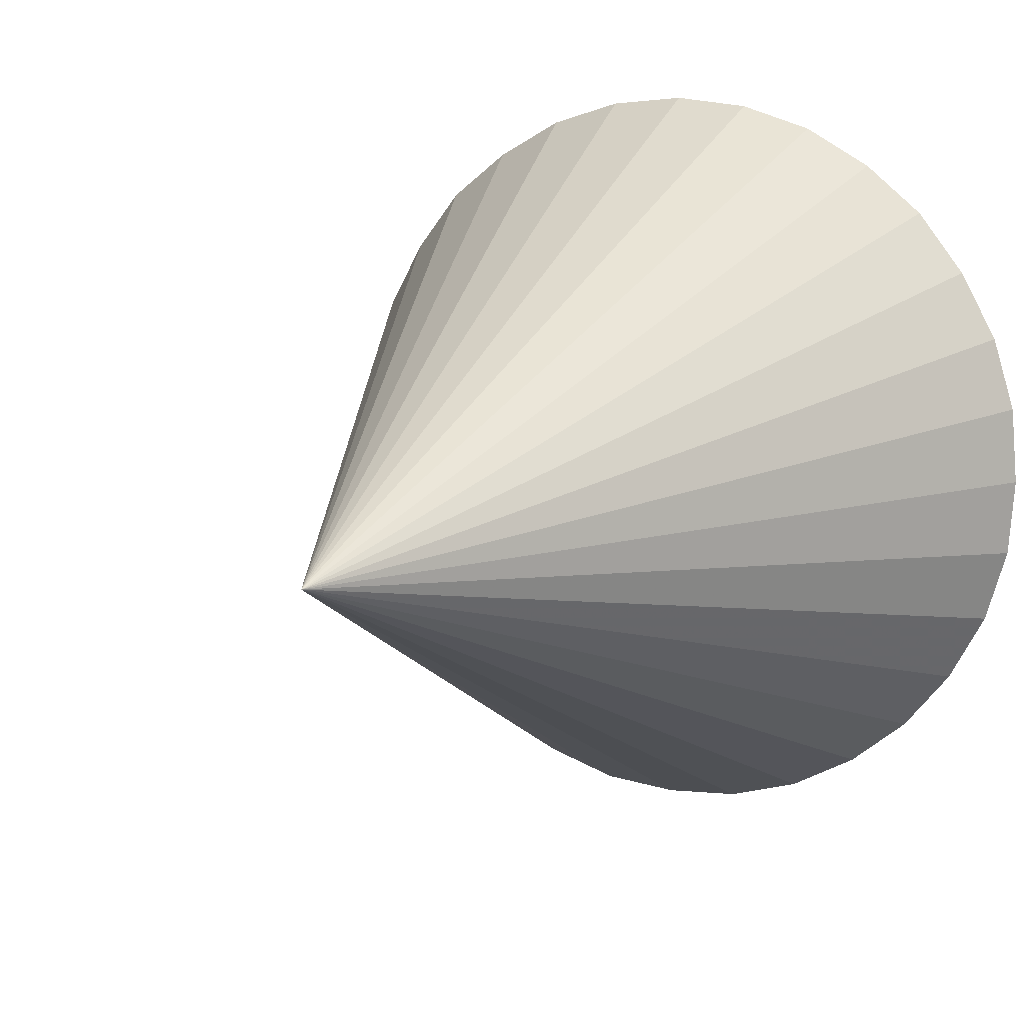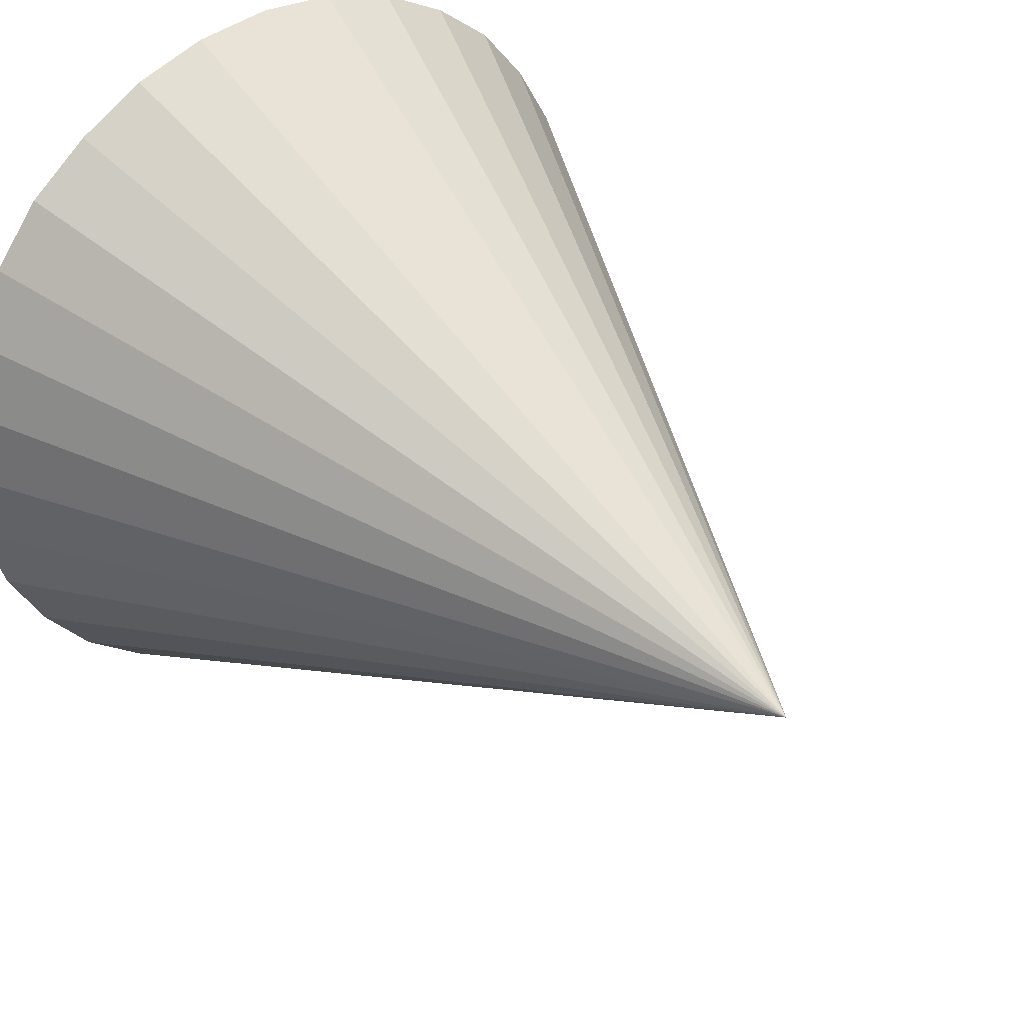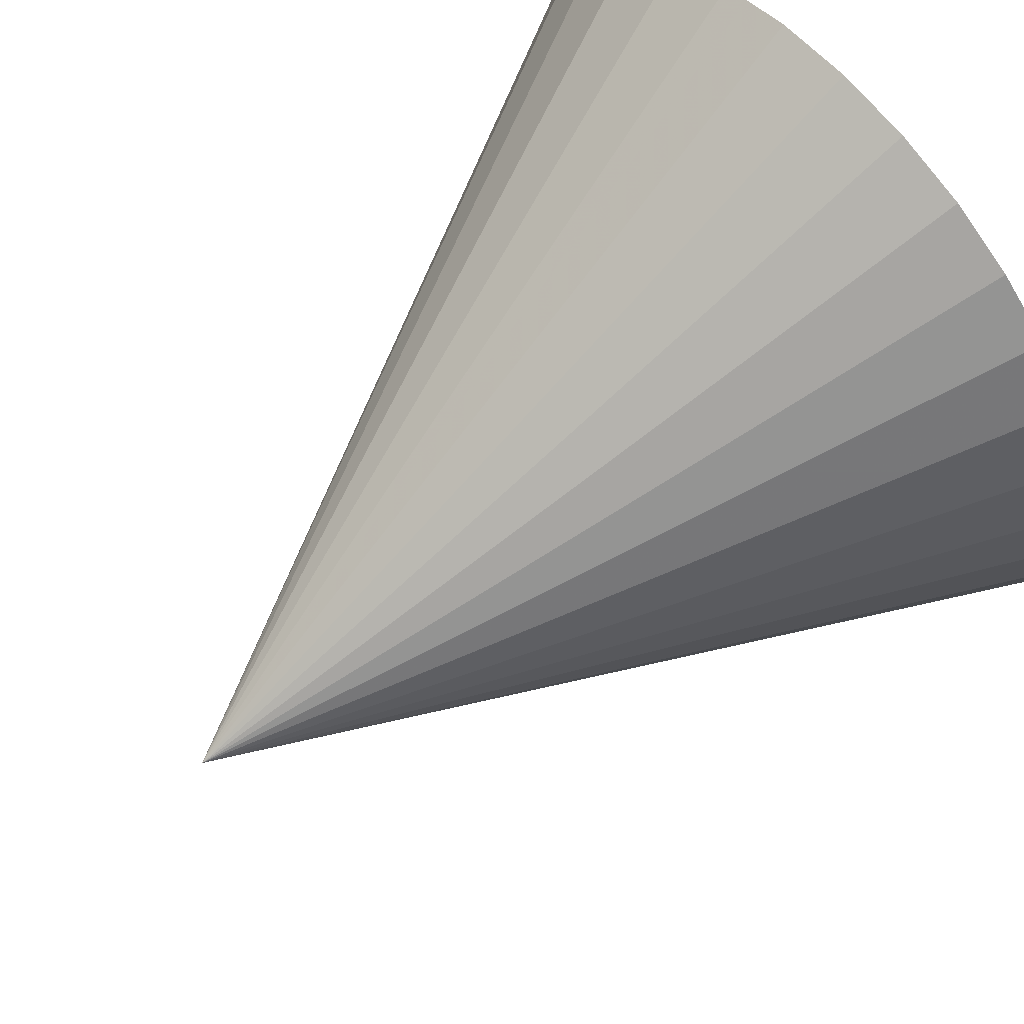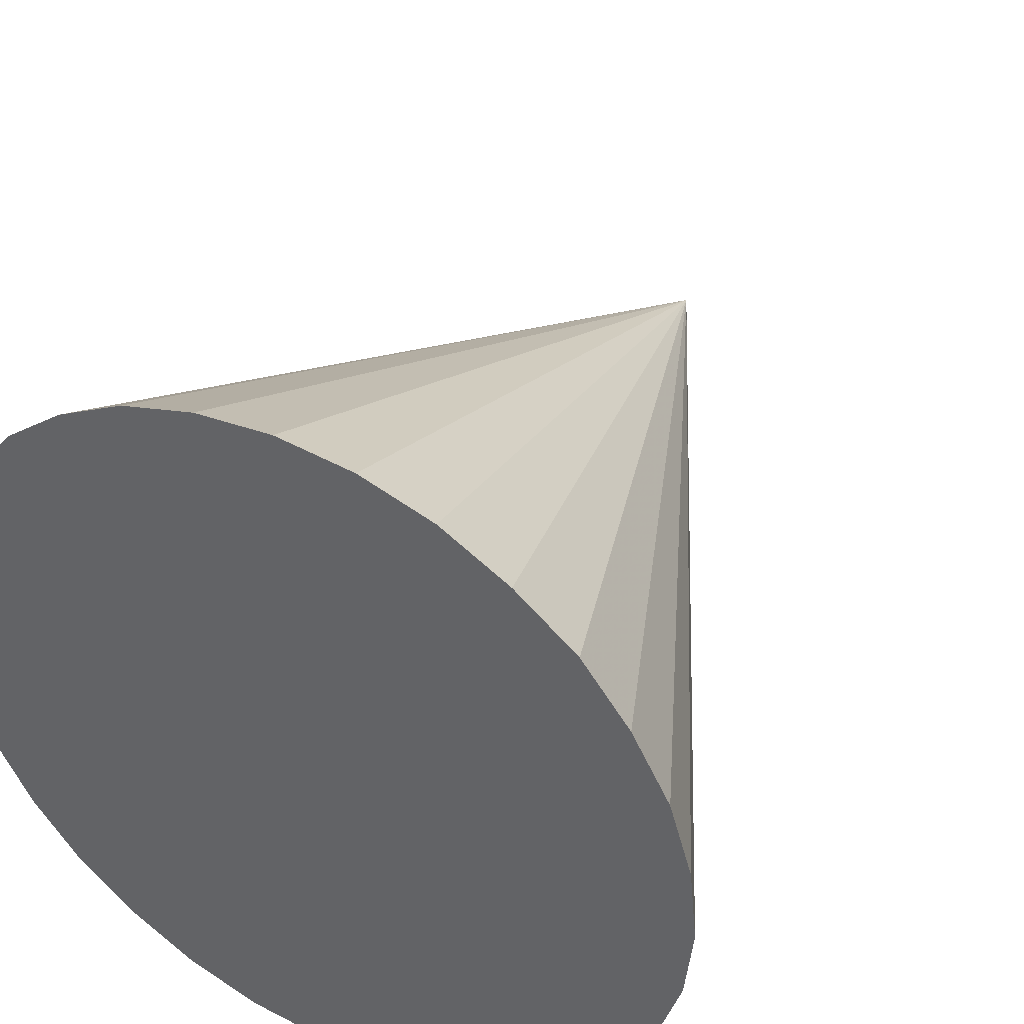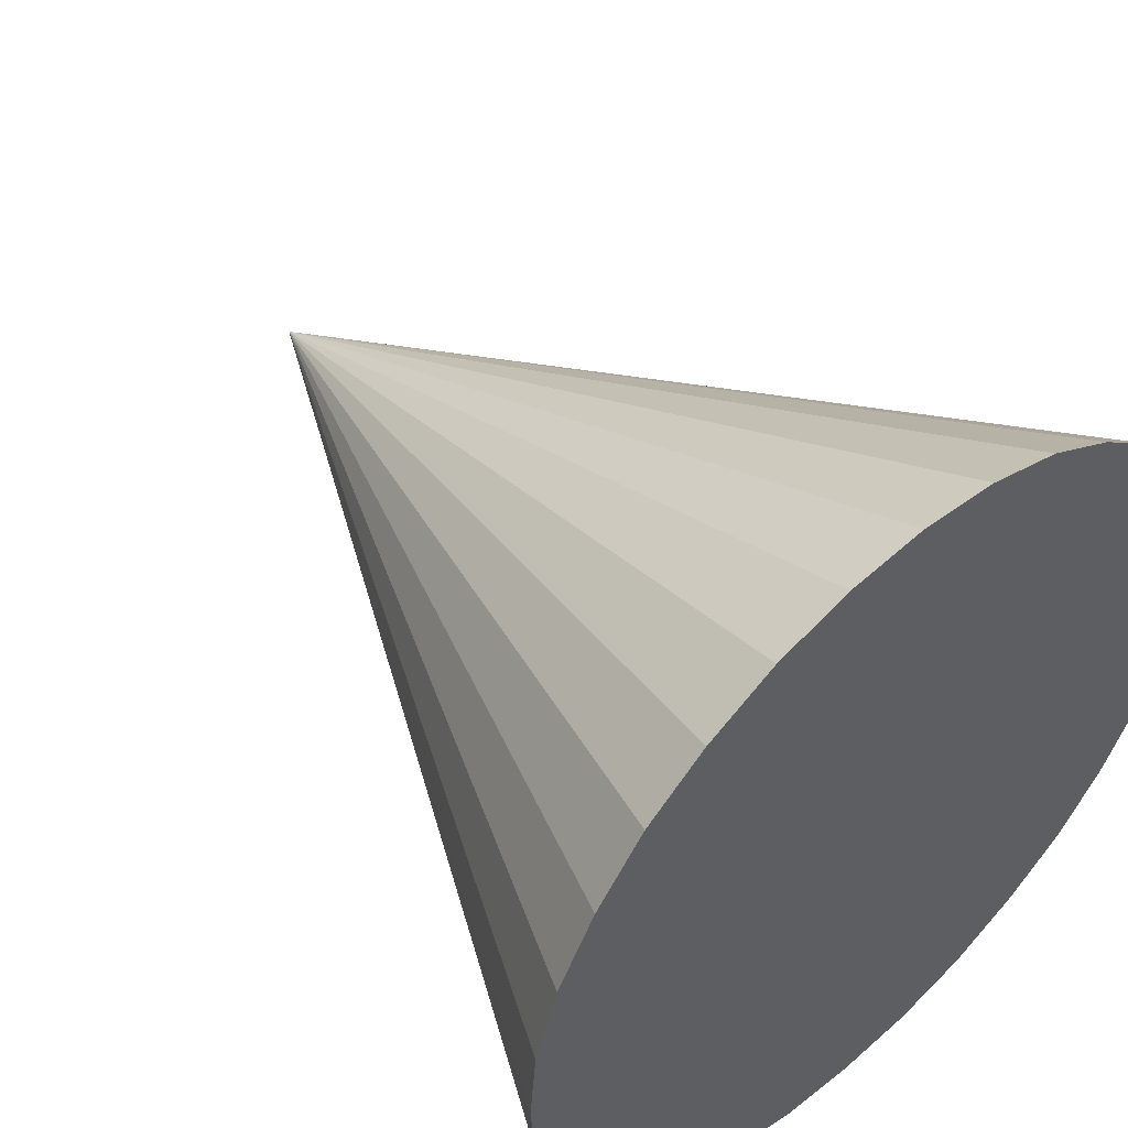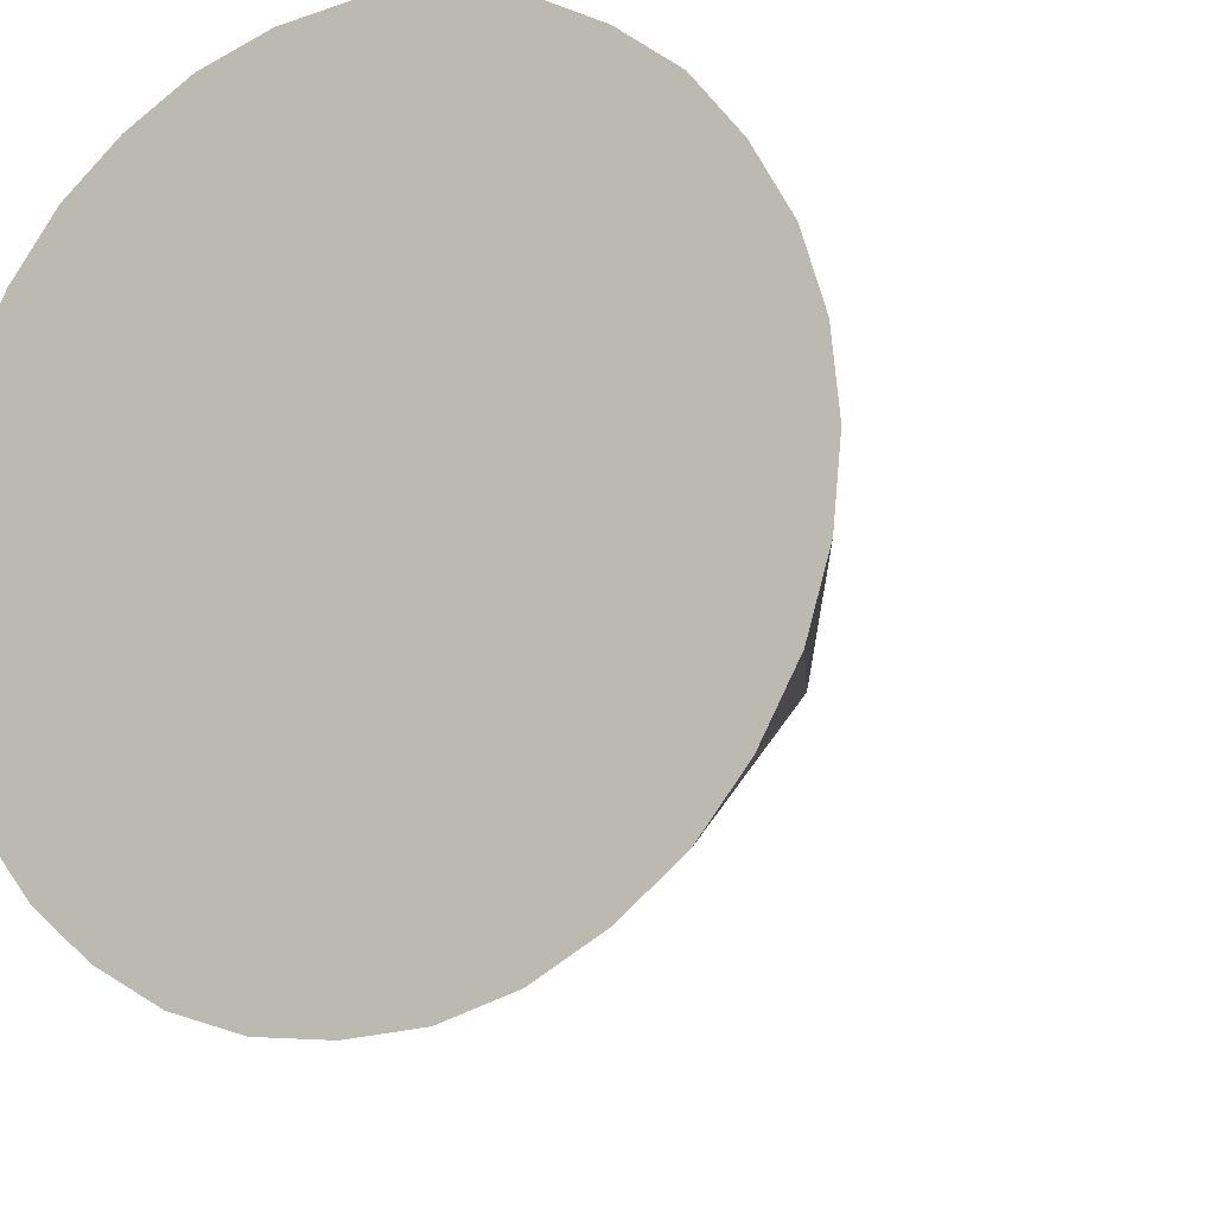
<metadata>
{"format":"obj","ext":"obj","renderer":"f3d","projection":"perspective","resolution":1024,"background":"white","views":[{"elev":11.0,"azim":27.6,"up":"+Y"},{"elev":37.1,"azim":-38.8,"up":"+Y"},{"elev":67.4,"azim":48.8,"up":"+Y"},{"elev":42.1,"azim":-151.1,"up":"+Y"},{"elev":50.5,"azim":137.7,"up":"+Y"},{"elev":-13.3,"azim":-151.4,"up":"+Y"}]}
</metadata>
<code>
g Cone
v -0.3803 0.9238 -1
v -0.1945 0.9804 -1
v 0.0009775 -0.0009775 1
v 0.0009775 1 -1
v 0.1965 0.9804 -1
v 0.3842 0.9238 -1
v -0.5523 0.828 -1
v -0.7067 0.7067 -1
v -0.828 0.5523 -1
v -0.9238 0.3803 -1
v -0.9804 0.1945 -1
v -1 -0.0009775 -1
v -0.9804 -0.1965 -1
v -0.9238 -0.3842 -1
v -0.828 -0.5582 -1
v -0.7067 -0.7087 -1
v -0.5523 -0.8319 -1
v -0.3803 -0.9277 -1
v -0.1945 -0.9844 -1
v 0.0009775 -1 -1
v 0.1965 -0.9844 -1
v 0.3842 -0.9277 -1
v 0.5582 -0.8319 -1
v 0.7087 -0.7087 -1
v 0.8319 -0.5582 -1
v 0.9277 -0.3842 -1
v 0.9844 -0.1965 -1
v 1 -0.0009775 -1
v 0.9844 0.1945 -1
v 0.9277 0.3803 -1
v 0.8319 0.5523 -1
v 0.7087 0.7067 -1
v 0.5582 0.828 -1
g Cone_0
f 3 2 1
f 4 2 3
f 3 5 4
f 5 2 4
f 1 2 5
f 3 6 5
f 6 1 5
f 3 1 7
f 7 1 6
f 3 7 8
f 3 8 9
f 3 9 10
f 3 10 11
f 3 11 12
f 3 12 13
f 3 13 14
f 3 14 15
f 3 15 16
f 3 16 17
f 3 17 18
f 3 18 19
f 3 19 20
f 3 20 21
f 20 19 21
f 3 21 22
f 19 18 22
f 21 19 22
f 3 22 23
f 18 17 23
f 22 18 23
f 3 23 24
f 17 16 24
f 23 17 24
f 3 24 25
f 16 15 25
f 24 16 25
f 3 25 26
f 15 14 26
f 25 15 26
f 3 26 27
f 14 13 27
f 26 14 27
f 3 27 28
f 3 28 29
f 3 29 30
f 3 30 31
f 3 31 32
f 3 32 33
f 3 33 6
f 33 7 6
f 8 7 33
f 32 8 33
f 9 8 32
f 31 9 32
f 10 9 31
f 30 10 31
f 11 10 30
f 29 11 30
f 12 11 29
f 28 12 29
f 13 12 28
f 27 13 28

</code>
